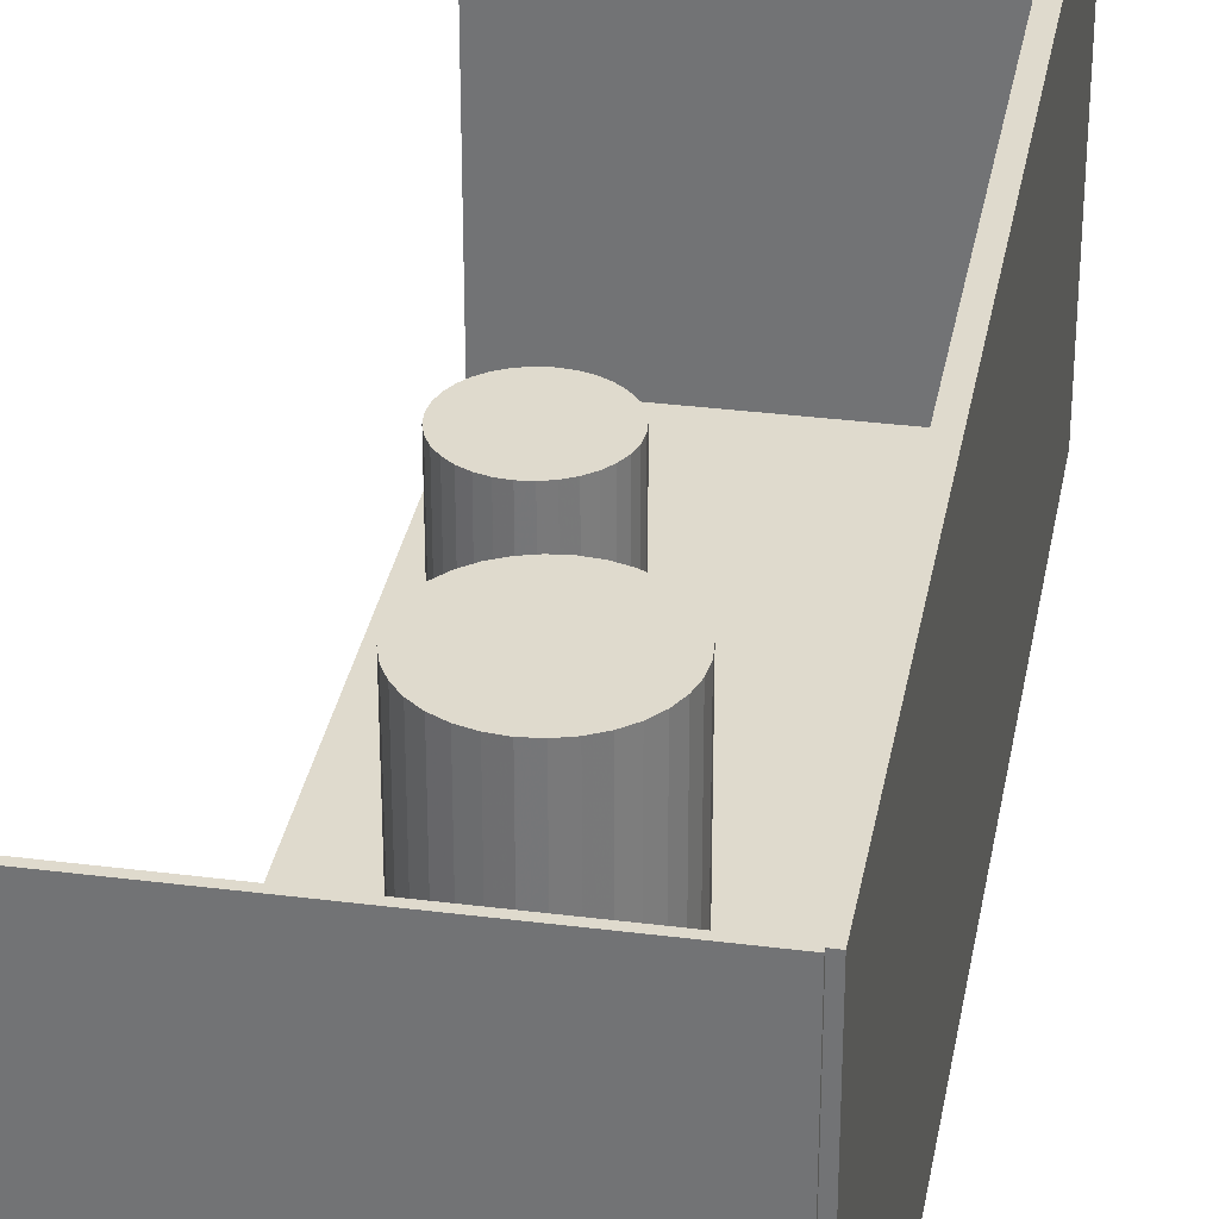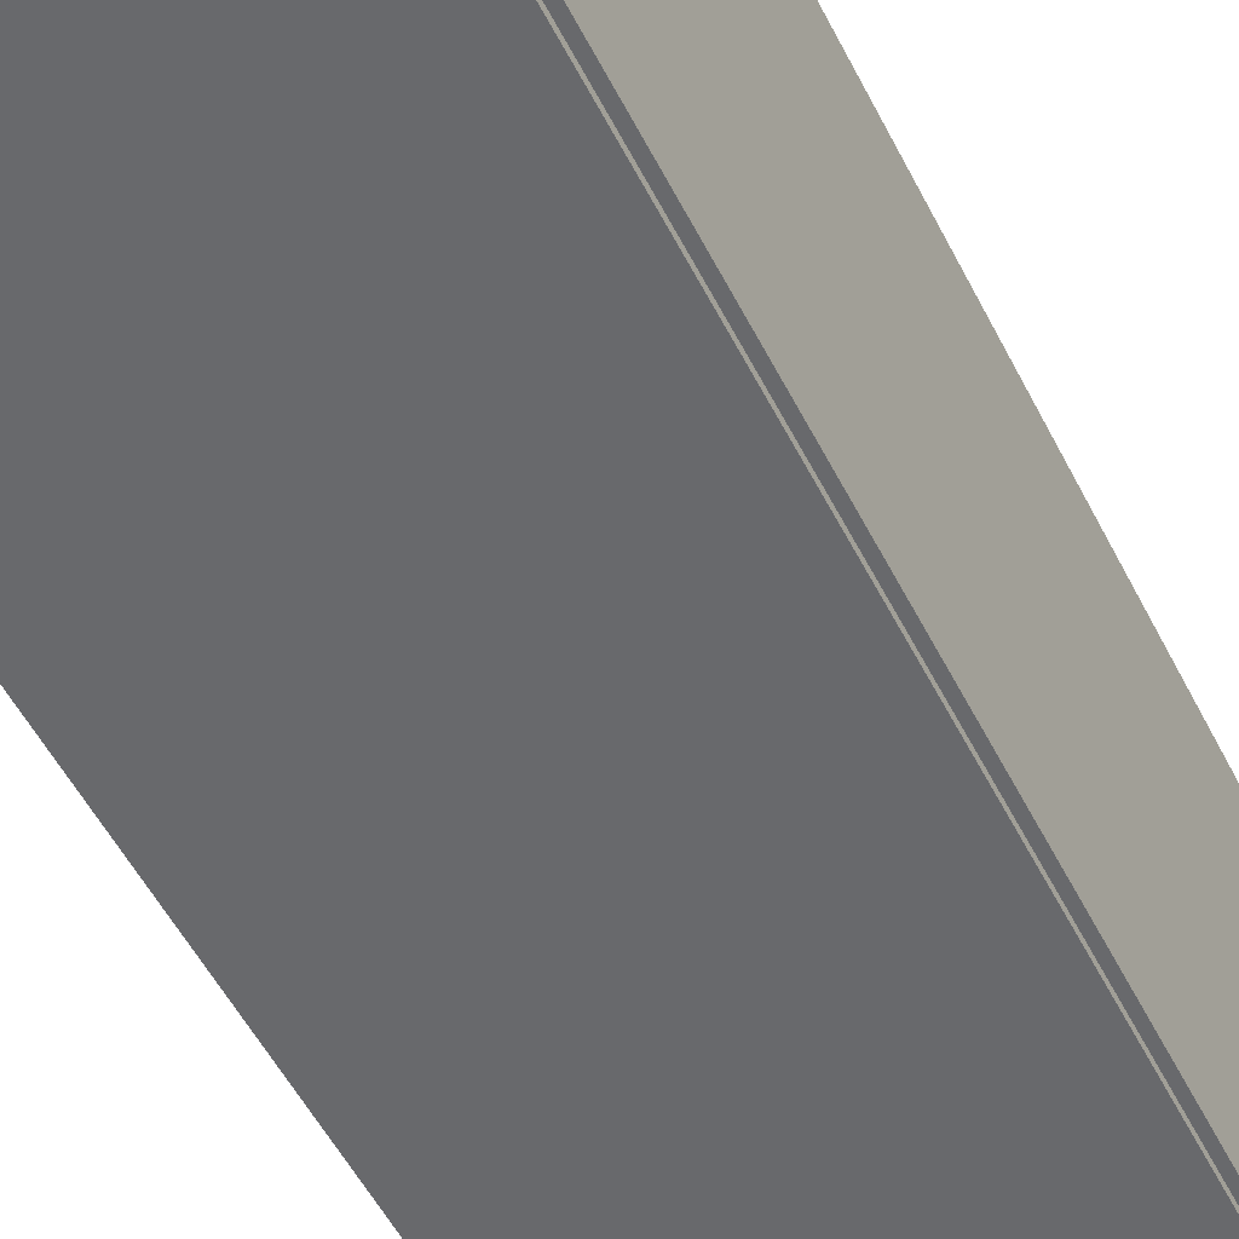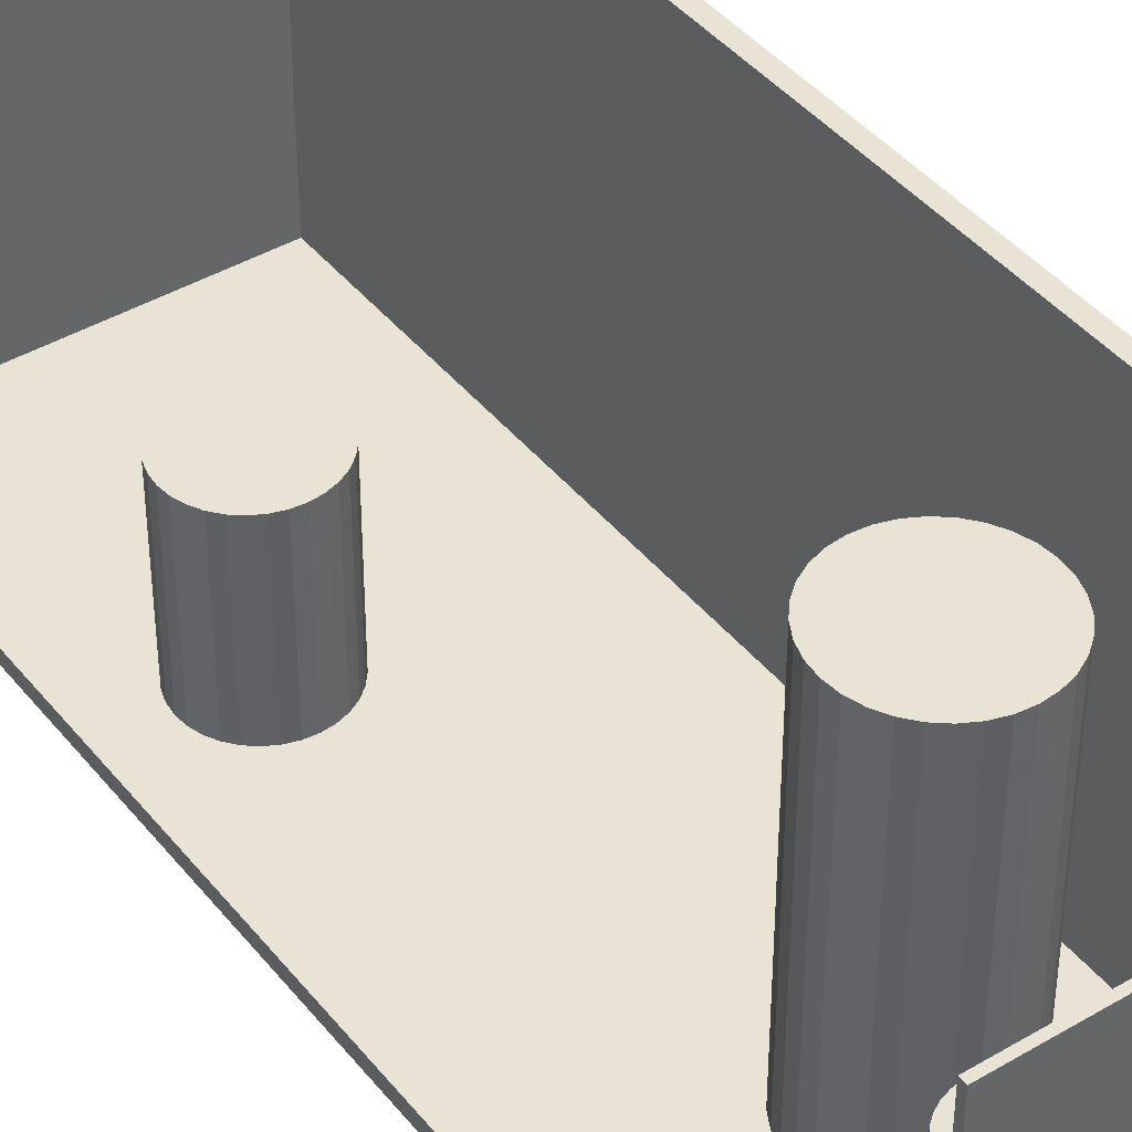
<metadata>
{"format":"obj","ext":"obj","renderer":"f3d","projection":"perspective","resolution":1024,"background":"white","views":[{"elev":32.6,"azim":-169.9,"up":"+Z"},{"elev":-52.7,"azim":-153.7,"up":"+Z"},{"elev":42.0,"azim":144.7,"up":"+Z"}]}
</metadata>
<code>
v -0.08167 -0.2436 -0.00342
v -0.08167 -0.2436 0.00342
v -0.08167 0.2436 -0.00342
v -0.08167 0.2436 0.00342
v 0.08167 -0.2436 -0.00342
v 0.08167 -0.2436 0.00342
v 0.08167 0.2436 -0.00342
v 0.08167 0.2436 0.00342
v -0.07825 -0.2436 0
v -0.08509 -0.2436 0
v -0.07825 0.2436 0
v -0.08509 0.2436 0
v -0.07825 -0.2436 0.1875
v -0.08509 -0.2436 0.1875
v -0.07825 0.2436 0.1875
v -0.08509 0.2436 0.1875
v -0.08167 0.2422 0.1875
v -0.08167 0.245 0.1875
v -0.08167 0.2422 0
v -0.08167 0.245 0
v 0.08167 0.2422 0.1875
v 0.08167 0.245 0.1875
v 0.08167 0.2422 0
v 0.08167 0.245 0
v -0.08167 -0.2422 0
v -0.08167 -0.245 0
v -0.08167 -0.2422 0.1875
v -0.08167 -0.245 0.1875
v 0.08167 -0.2422 0
v 0.08167 -0.245 0
v 0.08167 -0.2422 0.1875
v 0.08167 -0.245 0.1875
v 0.02721 0.206 0.006841
v 0.04751 0.206 0.006841
v 0.04751 0.206 0.09894
v 0.02721 0.206 0.09894
v 0.04712 0.21 0.006841
v 0.04712 0.21 0.09894
v 0.04597 0.2138 0.006841
v 0.04597 0.2138 0.09894
v 0.04409 0.2173 0.006841
v 0.04409 0.2173 0.09894
v 0.04156 0.2204 0.006841
v 0.04156 0.2204 0.09894
v 0.03849 0.2229 0.006841
v 0.03849 0.2229 0.09894
v 0.03498 0.2248 0.006841
v 0.03498 0.2248 0.09894
v 0.03117 0.2259 0.006841
v 0.03117 0.2259 0.09894
v 0.02721 0.2263 0.006841
v 0.02721 0.2263 0.09894
v 0.02325 0.2259 0.006841
v 0.02325 0.2259 0.09894
v 0.01944 0.2248 0.006841
v 0.01944 0.2248 0.09894
v 0.01593 0.2229 0.006841
v 0.01593 0.2229 0.09894
v 0.01285 0.2204 0.006841
v 0.01285 0.2204 0.09894
v 0.01033 0.2173 0.006841
v 0.01033 0.2173 0.09894
v 0.008452 0.2138 0.006841
v 0.008452 0.2138 0.09894
v 0.007297 0.21 0.006841
v 0.007297 0.21 0.09894
v 0.006907 0.206 0.006841
v 0.006907 0.206 0.09894
v 0.007297 0.2021 0.006841
v 0.007297 0.2021 0.09894
v 0.008452 0.1983 0.006841
v 0.008452 0.1983 0.09894
v 0.01033 0.1947 0.006841
v 0.01033 0.1947 0.09894
v 0.01285 0.1917 0.006841
v 0.01285 0.1917 0.09894
v 0.01593 0.1891 0.006841
v 0.01593 0.1891 0.09894
v 0.01944 0.1873 0.006841
v 0.01944 0.1873 0.09894
v 0.02325 0.1861 0.006841
v 0.02325 0.1861 0.09894
v 0.02721 0.1857 0.006841
v 0.02721 0.1857 0.09894
v 0.03117 0.1861 0.006841
v 0.03117 0.1861 0.09894
v 0.03498 0.1873 0.006841
v 0.03498 0.1873 0.09894
v 0.03849 0.1891 0.006841
v 0.03849 0.1891 0.09894
v 0.04156 0.1917 0.006841
v 0.04156 0.1917 0.09894
v 0.04409 0.1947 0.006841
v 0.04409 0.1947 0.09894
v 0.04597 0.1983 0.006841
v 0.04597 0.1983 0.09894
v 0.04712 0.2021 0.006841
v 0.04712 0.2021 0.09894
v -0.01142 0.1241 0.006841
v 0.02106 0.1241 0.006841
v 0.02106 0.1241 0.08518
v -0.01142 0.1241 0.08518
v 0.02043 0.1304 0.006841
v 0.02043 0.1304 0.08518
v 0.01858 0.1365 0.006841
v 0.01858 0.1365 0.08518
v 0.01558 0.1421 0.006841
v 0.01558 0.1421 0.08518
v 0.01154 0.147 0.006841
v 0.01154 0.147 0.08518
v 0.006624 0.1511 0.006841
v 0.006624 0.1511 0.08518
v 0.00101 0.1541 0.006841
v 0.00101 0.1541 0.08518
v -0.005082 0.1559 0.006841
v -0.005082 0.1559 0.08518
v -0.01142 0.1566 0.006841
v -0.01142 0.1566 0.08518
v -0.01775 0.1559 0.006841
v -0.01775 0.1559 0.08518
v -0.02384 0.1541 0.006841
v -0.02384 0.1541 0.08518
v -0.02946 0.1511 0.006841
v -0.02946 0.1511 0.08518
v -0.03438 0.147 0.006841
v -0.03438 0.147 0.08518
v -0.03842 0.1421 0.006841
v -0.03842 0.1421 0.08518
v -0.04142 0.1365 0.006841
v -0.04142 0.1365 0.08518
v -0.04327 0.1304 0.006841
v -0.04327 0.1304 0.08518
v -0.04389 0.1241 0.006841
v -0.04389 0.1241 0.08518
v -0.04327 0.1177 0.006841
v -0.04327 0.1177 0.08518
v -0.04142 0.1117 0.006841
v -0.04142 0.1117 0.08518
v -0.03842 0.106 0.006841
v -0.03842 0.106 0.08518
v -0.03438 0.1011 0.006841
v -0.03438 0.1011 0.08518
v -0.02946 0.09708 0.006841
v -0.02946 0.09708 0.08518
v -0.02384 0.09408 0.006841
v -0.02384 0.09408 0.08518
v -0.01775 0.09223 0.006841
v -0.01775 0.09223 0.08518
v -0.01142 0.0916 0.006841
v -0.01142 0.0916 0.08518
v -0.005082 0.09223 0.006841
v -0.005082 0.09223 0.08518
v 0.00101 0.09408 0.006841
v 0.00101 0.09408 0.08518
v 0.006624 0.09708 0.006841
v 0.006624 0.09708 0.08518
v 0.01154 0.1011 0.006841
v 0.01154 0.1011 0.08518
v 0.01558 0.106 0.006841
v 0.01558 0.106 0.08518
v 0.01858 0.1117 0.006841
v 0.01858 0.1117 0.08518
v 0.02043 0.1177 0.006841
v 0.02043 0.1177 0.08518
v -0.01142 0.1241 0.08518
v 0.02106 0.1241 0.08518
v 0.02106 0.1241 0.1635
v -0.01142 0.1241 0.1635
v 0.02043 0.1304 0.08518
v 0.02043 0.1304 0.1635
v 0.01858 0.1365 0.08518
v 0.01858 0.1365 0.1635
v 0.01558 0.1421 0.08518
v 0.01558 0.1421 0.1635
v 0.01154 0.147 0.08518
v 0.01154 0.147 0.1635
v 0.006624 0.1511 0.08518
v 0.006624 0.1511 0.1635
v 0.00101 0.1541 0.08518
v 0.00101 0.1541 0.1635
v -0.005082 0.1559 0.08518
v -0.005082 0.1559 0.1635
v -0.01142 0.1566 0.08518
v -0.01142 0.1566 0.1635
v -0.01775 0.1559 0.08518
v -0.01775 0.1559 0.1635
v -0.02384 0.1541 0.08518
v -0.02384 0.1541 0.1635
v -0.02946 0.1511 0.08518
v -0.02946 0.1511 0.1635
v -0.03438 0.147 0.08518
v -0.03438 0.147 0.1635
v -0.03842 0.1421 0.08518
v -0.03842 0.1421 0.1635
v -0.04142 0.1365 0.08518
v -0.04142 0.1365 0.1635
v -0.04327 0.1304 0.08518
v -0.04327 0.1304 0.1635
v -0.04389 0.1241 0.08518
v -0.04389 0.1241 0.1635
v -0.04327 0.1177 0.08518
v -0.04327 0.1177 0.1635
v -0.04142 0.1117 0.08518
v -0.04142 0.1117 0.1635
v -0.03842 0.106 0.08518
v -0.03842 0.106 0.1635
v -0.03438 0.1011 0.08518
v -0.03438 0.1011 0.1635
v -0.02946 0.09708 0.08518
v -0.02946 0.09708 0.1635
v -0.02384 0.09408 0.08518
v -0.02384 0.09408 0.1635
v -0.01775 0.09223 0.08518
v -0.01775 0.09223 0.1635
v -0.01142 0.0916 0.08518
v -0.01142 0.0916 0.1635
v -0.005082 0.09223 0.08518
v -0.005082 0.09223 0.1635
v 0.00101 0.09408 0.08518
v 0.00101 0.09408 0.1635
v 0.006624 0.09708 0.08518
v 0.006624 0.09708 0.1635
v 0.01154 0.1011 0.08518
v 0.01154 0.1011 0.1635
v 0.01558 0.106 0.08518
v 0.01558 0.106 0.1635
v 0.01858 0.1117 0.08518
v 0.01858 0.1117 0.1635
v 0.02043 0.1177 0.08518
v 0.02043 0.1177 0.1635
v 0.03205 -0.08847 0.006841
v 0.0591 -0.08847 0.006841
v 0.0591 -0.08847 0.08551
v 0.03205 -0.08847 0.08551
v 0.05858 -0.0832 0.006841
v 0.05858 -0.0832 0.08551
v 0.05704 -0.07812 0.006841
v 0.05704 -0.07812 0.08551
v 0.05454 -0.07345 0.006841
v 0.05454 -0.07345 0.08551
v 0.05118 -0.06935 0.006841
v 0.05118 -0.06935 0.08551
v 0.04708 -0.06598 0.006841
v 0.04708 -0.06598 0.08551
v 0.0424 -0.06348 0.006841
v 0.0424 -0.06348 0.08551
v 0.03733 -0.06194 0.006841
v 0.03733 -0.06194 0.08551
v 0.03205 -0.06142 0.006841
v 0.03205 -0.06142 0.08551
v 0.02677 -0.06194 0.006841
v 0.02677 -0.06194 0.08551
v 0.0217 -0.06348 0.006841
v 0.0217 -0.06348 0.08551
v 0.01702 -0.06598 0.006841
v 0.01702 -0.06598 0.08551
v 0.01292 -0.06935 0.006841
v 0.01292 -0.06935 0.08551
v 0.00956 -0.07345 0.006841
v 0.00956 -0.07345 0.08551
v 0.007061 -0.07812 0.006841
v 0.007061 -0.07812 0.08551
v 0.005521 -0.0832 0.006841
v 0.005521 -0.0832 0.08551
v 0.005002 -0.08847 0.006841
v 0.005002 -0.08847 0.08551
v 0.005521 -0.09375 0.006841
v 0.005521 -0.09375 0.08551
v 0.007061 -0.09882 0.006841
v 0.007061 -0.09882 0.08551
v 0.00956 -0.1035 0.006841
v 0.00956 -0.1035 0.08551
v 0.01292 -0.1076 0.006841
v 0.01292 -0.1076 0.08551
v 0.01702 -0.111 0.006841
v 0.01702 -0.111 0.08551
v 0.0217 -0.1135 0.006841
v 0.0217 -0.1135 0.08551
v 0.02677 -0.115 0.006841
v 0.02677 -0.115 0.08551
v 0.03205 -0.1155 0.006841
v 0.03205 -0.1155 0.08551
v 0.03733 -0.115 0.006841
v 0.03733 -0.115 0.08551
v 0.0424 -0.1135 0.006841
v 0.0424 -0.1135 0.08551
v 0.04708 -0.111 0.006841
v 0.04708 -0.111 0.08551
v 0.05118 -0.1076 0.006841
v 0.05118 -0.1076 0.08551
v 0.05454 -0.1035 0.006841
v 0.05454 -0.1035 0.08551
v 0.05704 -0.09882 0.006841
v 0.05704 -0.09882 0.08551
v 0.05858 -0.09375 0.006841
v 0.05858 -0.09375 0.08551
f 2 4 1
f 5 2 1
f 1 4 3
f 3 5 1
f 2 8 4
f 6 2 5
f 6 8 2
f 4 8 3
f 7 5 3
f 3 8 7
f 7 6 5
f 8 6 7
f 10 12 9
f 13 10 9
f 9 12 11
f 11 13 9
f 10 16 12
f 14 10 13
f 14 16 10
f 12 16 11
f 15 13 11
f 11 16 15
f 15 14 13
f 16 14 15
f 18 20 17
f 21 18 17
f 17 20 19
f 19 21 17
f 18 24 20
f 22 18 21
f 22 24 18
f 20 24 19
f 23 21 19
f 19 24 23
f 23 22 21
f 24 22 23
f 26 28 25
f 29 26 25
f 25 28 27
f 27 29 25
f 26 32 28
f 30 26 29
f 30 32 26
f 28 32 27
f 31 29 27
f 27 32 31
f 31 30 29
f 32 30 31
f 34 33 37
f 34 37 35
f 35 37 38
f 35 38 36
f 37 33 39
f 37 39 38
f 38 39 40
f 38 40 36
f 39 33 41
f 39 41 40
f 40 41 42
f 40 42 36
f 41 33 43
f 41 43 42
f 42 43 44
f 42 44 36
f 43 33 45
f 43 45 44
f 44 45 46
f 44 46 36
f 45 33 47
f 45 47 46
f 46 47 48
f 46 48 36
f 47 33 49
f 47 49 48
f 48 49 50
f 48 50 36
f 49 33 51
f 49 51 50
f 50 51 52
f 50 52 36
f 51 33 53
f 51 53 52
f 52 53 54
f 52 54 36
f 53 33 55
f 53 55 54
f 54 55 56
f 54 56 36
f 55 33 57
f 55 57 56
f 56 57 58
f 56 58 36
f 57 33 59
f 57 59 58
f 58 59 60
f 58 60 36
f 59 33 61
f 59 61 60
f 60 61 62
f 60 62 36
f 61 33 63
f 61 63 62
f 62 63 64
f 62 64 36
f 63 33 65
f 63 65 64
f 64 65 66
f 64 66 36
f 65 33 67
f 65 67 66
f 66 67 68
f 66 68 36
f 67 33 69
f 67 69 68
f 68 69 70
f 68 70 36
f 69 33 71
f 69 71 70
f 70 71 72
f 70 72 36
f 71 33 73
f 71 73 72
f 72 73 74
f 72 74 36
f 73 33 75
f 73 75 74
f 74 75 76
f 74 76 36
f 75 33 77
f 75 77 76
f 76 77 78
f 76 78 36
f 77 33 79
f 77 79 78
f 78 79 80
f 78 80 36
f 79 33 81
f 79 81 80
f 80 81 82
f 80 82 36
f 81 33 83
f 81 83 82
f 82 83 84
f 82 84 36
f 83 33 85
f 83 85 84
f 84 85 86
f 84 86 36
f 85 33 87
f 85 87 86
f 86 87 88
f 86 88 36
f 87 33 89
f 87 89 88
f 88 89 90
f 88 90 36
f 89 33 91
f 89 91 90
f 90 91 92
f 90 92 36
f 91 33 93
f 91 93 92
f 92 93 94
f 92 94 36
f 93 33 95
f 93 95 94
f 94 95 96
f 94 96 36
f 95 33 97
f 95 97 96
f 96 97 98
f 96 98 36
f 97 33 34
f 97 34 98
f 98 34 35
f 98 35 36
f 100 99 103
f 100 103 101
f 101 103 104
f 101 104 102
f 103 99 105
f 103 105 104
f 104 105 106
f 104 106 102
f 105 99 107
f 105 107 106
f 106 107 108
f 106 108 102
f 107 99 109
f 107 109 108
f 108 109 110
f 108 110 102
f 109 99 111
f 109 111 110
f 110 111 112
f 110 112 102
f 111 99 113
f 111 113 112
f 112 113 114
f 112 114 102
f 113 99 115
f 113 115 114
f 114 115 116
f 114 116 102
f 115 99 117
f 115 117 116
f 116 117 118
f 116 118 102
f 117 99 119
f 117 119 118
f 118 119 120
f 118 120 102
f 119 99 121
f 119 121 120
f 120 121 122
f 120 122 102
f 121 99 123
f 121 123 122
f 122 123 124
f 122 124 102
f 123 99 125
f 123 125 124
f 124 125 126
f 124 126 102
f 125 99 127
f 125 127 126
f 126 127 128
f 126 128 102
f 127 99 129
f 127 129 128
f 128 129 130
f 128 130 102
f 129 99 131
f 129 131 130
f 130 131 132
f 130 132 102
f 131 99 133
f 131 133 132
f 132 133 134
f 132 134 102
f 133 99 135
f 133 135 134
f 134 135 136
f 134 136 102
f 135 99 137
f 135 137 136
f 136 137 138
f 136 138 102
f 137 99 139
f 137 139 138
f 138 139 140
f 138 140 102
f 139 99 141
f 139 141 140
f 140 141 142
f 140 142 102
f 141 99 143
f 141 143 142
f 142 143 144
f 142 144 102
f 143 99 145
f 143 145 144
f 144 145 146
f 144 146 102
f 145 99 147
f 145 147 146
f 146 147 148
f 146 148 102
f 147 99 149
f 147 149 148
f 148 149 150
f 148 150 102
f 149 99 151
f 149 151 150
f 150 151 152
f 150 152 102
f 151 99 153
f 151 153 152
f 152 153 154
f 152 154 102
f 153 99 155
f 153 155 154
f 154 155 156
f 154 156 102
f 155 99 157
f 155 157 156
f 156 157 158
f 156 158 102
f 157 99 159
f 157 159 158
f 158 159 160
f 158 160 102
f 159 99 161
f 159 161 160
f 160 161 162
f 160 162 102
f 161 99 163
f 161 163 162
f 162 163 164
f 162 164 102
f 163 99 100
f 163 100 164
f 164 100 101
f 164 101 102
f 166 165 169
f 166 169 167
f 167 169 170
f 167 170 168
f 169 165 171
f 169 171 170
f 170 171 172
f 170 172 168
f 171 165 173
f 171 173 172
f 172 173 174
f 172 174 168
f 173 165 175
f 173 175 174
f 174 175 176
f 174 176 168
f 175 165 177
f 175 177 176
f 176 177 178
f 176 178 168
f 177 165 179
f 177 179 178
f 178 179 180
f 178 180 168
f 179 165 181
f 179 181 180
f 180 181 182
f 180 182 168
f 181 165 183
f 181 183 182
f 182 183 184
f 182 184 168
f 183 165 185
f 183 185 184
f 184 185 186
f 184 186 168
f 185 165 187
f 185 187 186
f 186 187 188
f 186 188 168
f 187 165 189
f 187 189 188
f 188 189 190
f 188 190 168
f 189 165 191
f 189 191 190
f 190 191 192
f 190 192 168
f 191 165 193
f 191 193 192
f 192 193 194
f 192 194 168
f 193 165 195
f 193 195 194
f 194 195 196
f 194 196 168
f 195 165 197
f 195 197 196
f 196 197 198
f 196 198 168
f 197 165 199
f 197 199 198
f 198 199 200
f 198 200 168
f 199 165 201
f 199 201 200
f 200 201 202
f 200 202 168
f 201 165 203
f 201 203 202
f 202 203 204
f 202 204 168
f 203 165 205
f 203 205 204
f 204 205 206
f 204 206 168
f 205 165 207
f 205 207 206
f 206 207 208
f 206 208 168
f 207 165 209
f 207 209 208
f 208 209 210
f 208 210 168
f 209 165 211
f 209 211 210
f 210 211 212
f 210 212 168
f 211 165 213
f 211 213 212
f 212 213 214
f 212 214 168
f 213 165 215
f 213 215 214
f 214 215 216
f 214 216 168
f 215 165 217
f 215 217 216
f 216 217 218
f 216 218 168
f 217 165 219
f 217 219 218
f 218 219 220
f 218 220 168
f 219 165 221
f 219 221 220
f 220 221 222
f 220 222 168
f 221 165 223
f 221 223 222
f 222 223 224
f 222 224 168
f 223 165 225
f 223 225 224
f 224 225 226
f 224 226 168
f 225 165 227
f 225 227 226
f 226 227 228
f 226 228 168
f 227 165 229
f 227 229 228
f 228 229 230
f 228 230 168
f 229 165 166
f 229 166 230
f 230 166 167
f 230 167 168
f 232 231 235
f 232 235 233
f 233 235 236
f 233 236 234
f 235 231 237
f 235 237 236
f 236 237 238
f 236 238 234
f 237 231 239
f 237 239 238
f 238 239 240
f 238 240 234
f 239 231 241
f 239 241 240
f 240 241 242
f 240 242 234
f 241 231 243
f 241 243 242
f 242 243 244
f 242 244 234
f 243 231 245
f 243 245 244
f 244 245 246
f 244 246 234
f 245 231 247
f 245 247 246
f 246 247 248
f 246 248 234
f 247 231 249
f 247 249 248
f 248 249 250
f 248 250 234
f 249 231 251
f 249 251 250
f 250 251 252
f 250 252 234
f 251 231 253
f 251 253 252
f 252 253 254
f 252 254 234
f 253 231 255
f 253 255 254
f 254 255 256
f 254 256 234
f 255 231 257
f 255 257 256
f 256 257 258
f 256 258 234
f 257 231 259
f 257 259 258
f 258 259 260
f 258 260 234
f 259 231 261
f 259 261 260
f 260 261 262
f 260 262 234
f 261 231 263
f 261 263 262
f 262 263 264
f 262 264 234
f 263 231 265
f 263 265 264
f 264 265 266
f 264 266 234
f 265 231 267
f 265 267 266
f 266 267 268
f 266 268 234
f 267 231 269
f 267 269 268
f 268 269 270
f 268 270 234
f 269 231 271
f 269 271 270
f 270 271 272
f 270 272 234
f 271 231 273
f 271 273 272
f 272 273 274
f 272 274 234
f 273 231 275
f 273 275 274
f 274 275 276
f 274 276 234
f 275 231 277
f 275 277 276
f 276 277 278
f 276 278 234
f 277 231 279
f 277 279 278
f 278 279 280
f 278 280 234
f 279 231 281
f 279 281 280
f 280 281 282
f 280 282 234
f 281 231 283
f 281 283 282
f 282 283 284
f 282 284 234
f 283 231 285
f 283 285 284
f 284 285 286
f 284 286 234
f 285 231 287
f 285 287 286
f 286 287 288
f 286 288 234
f 287 231 289
f 287 289 288
f 288 289 290
f 288 290 234
f 289 231 291
f 289 291 290
f 290 291 292
f 290 292 234
f 291 231 293
f 291 293 292
f 292 293 294
f 292 294 234
f 293 231 295
f 293 295 294
f 294 295 296
f 294 296 234
f 295 231 232
f 295 232 296
f 296 232 233
f 296 233 234

</code>
